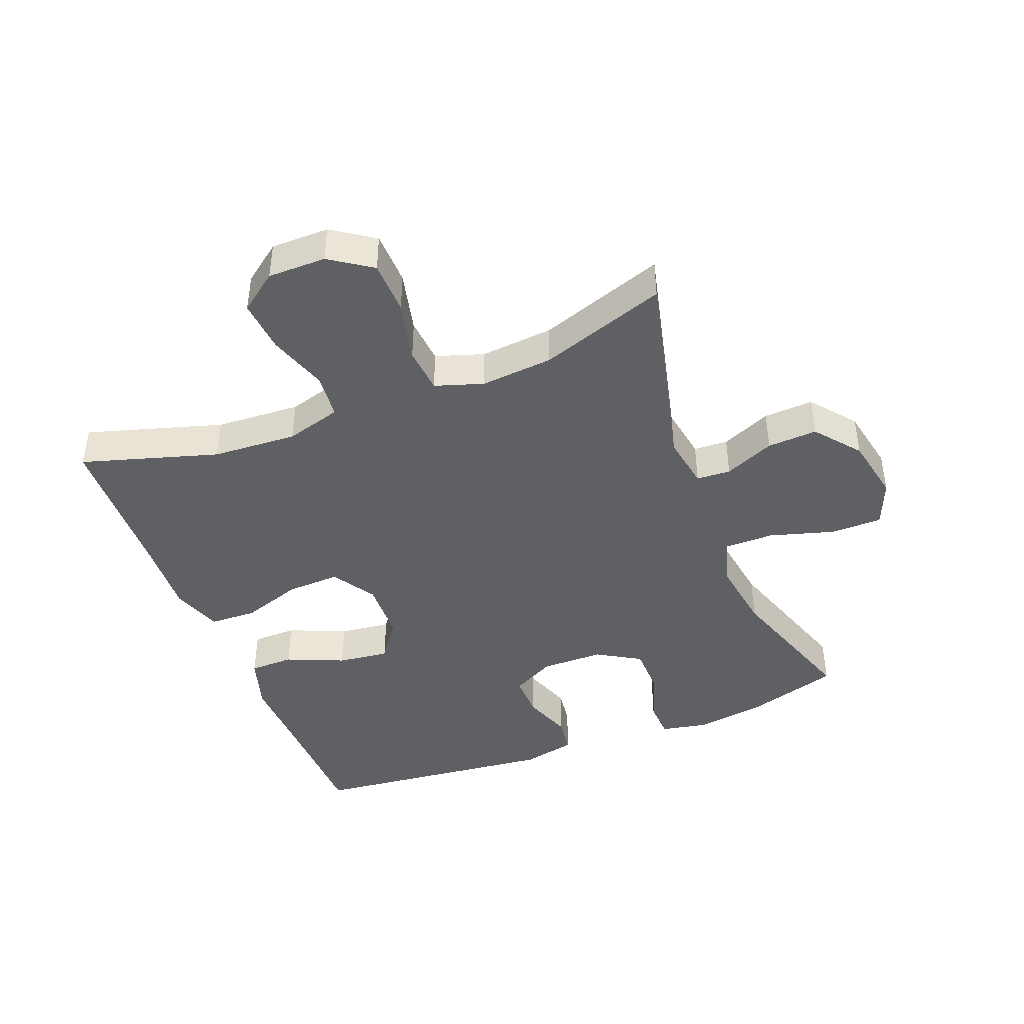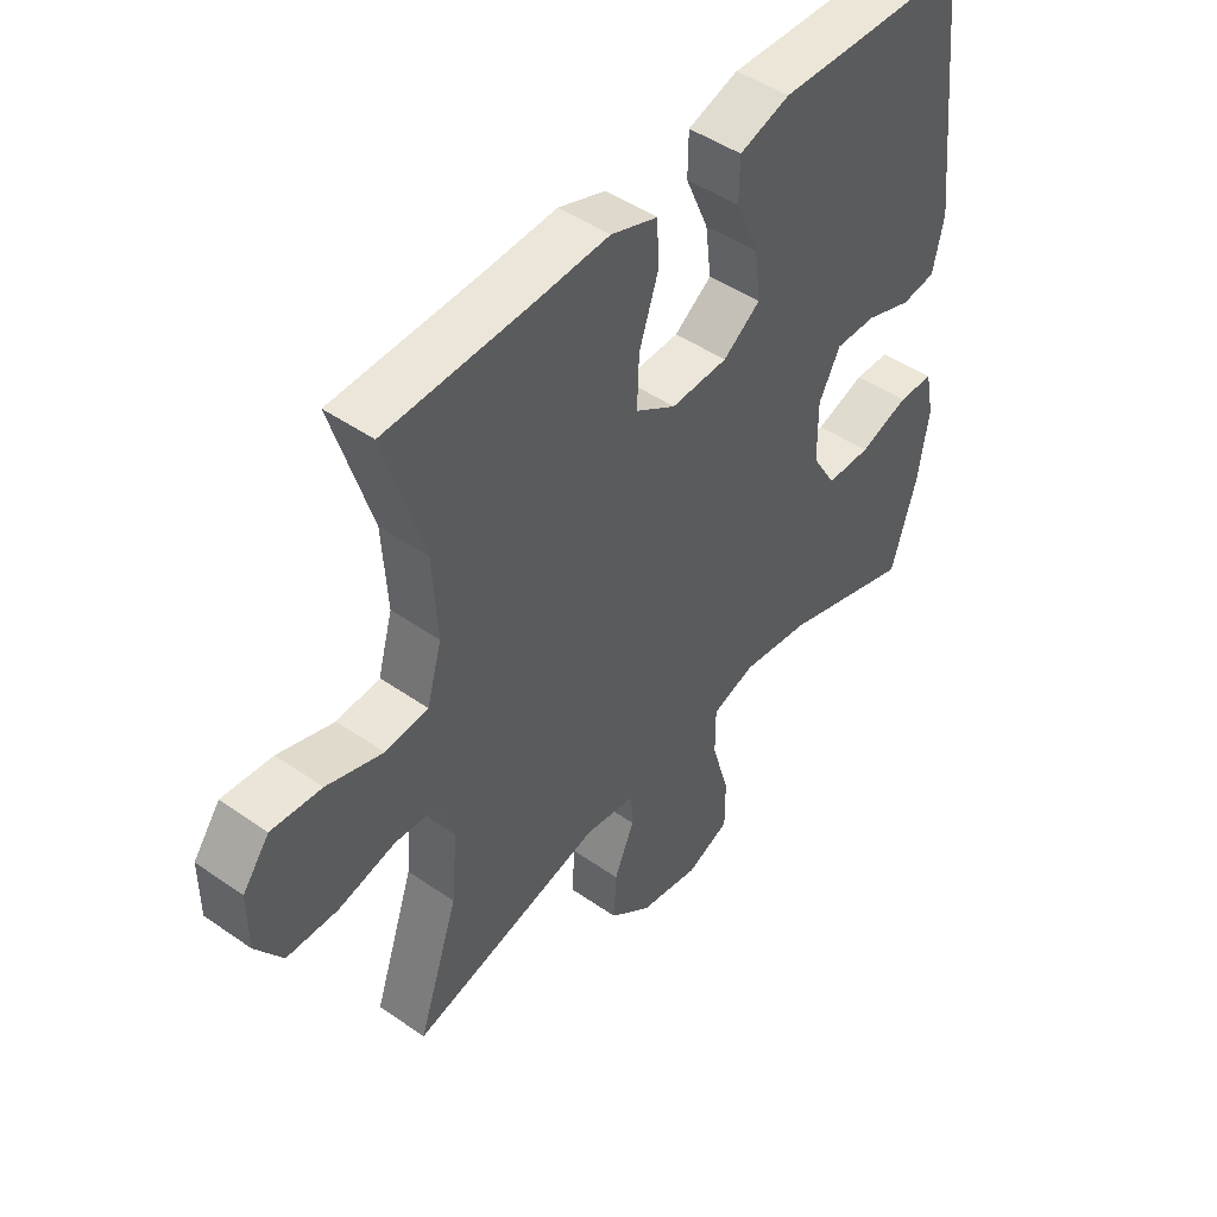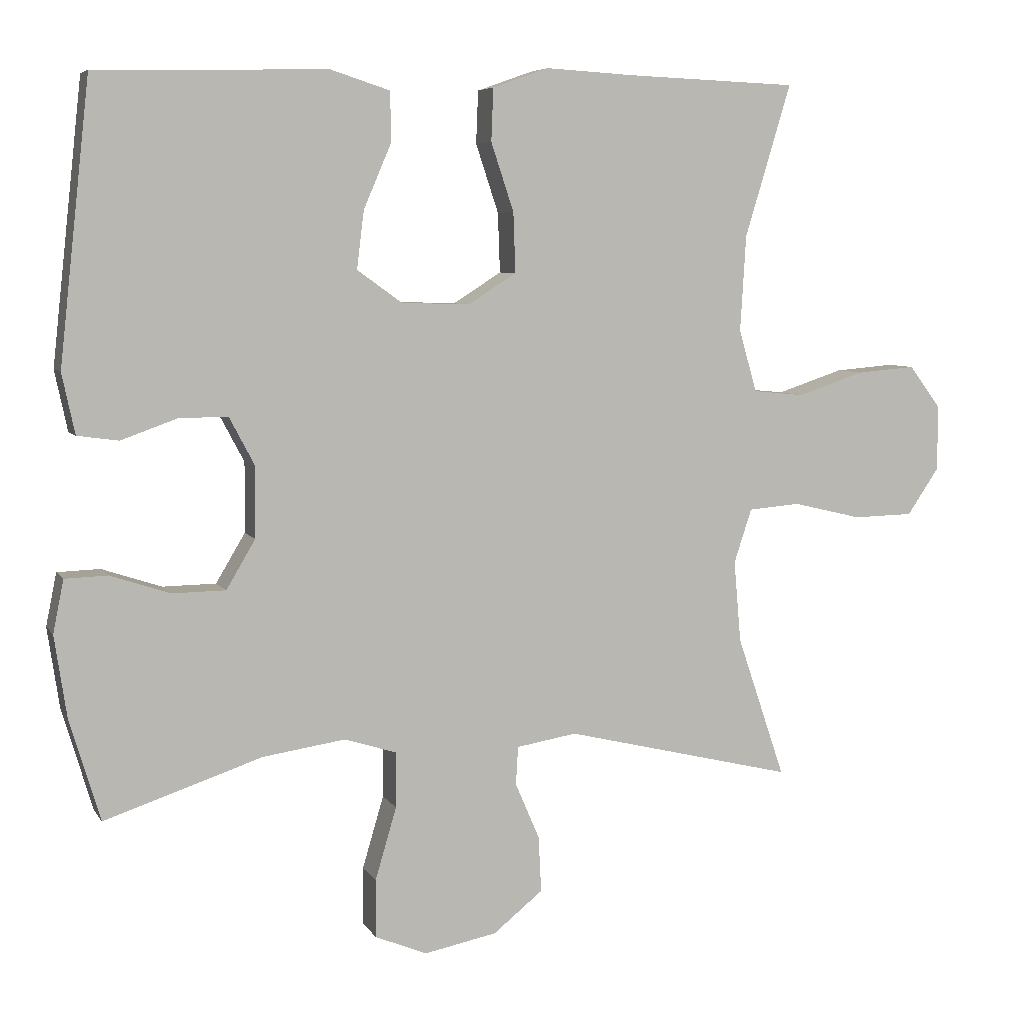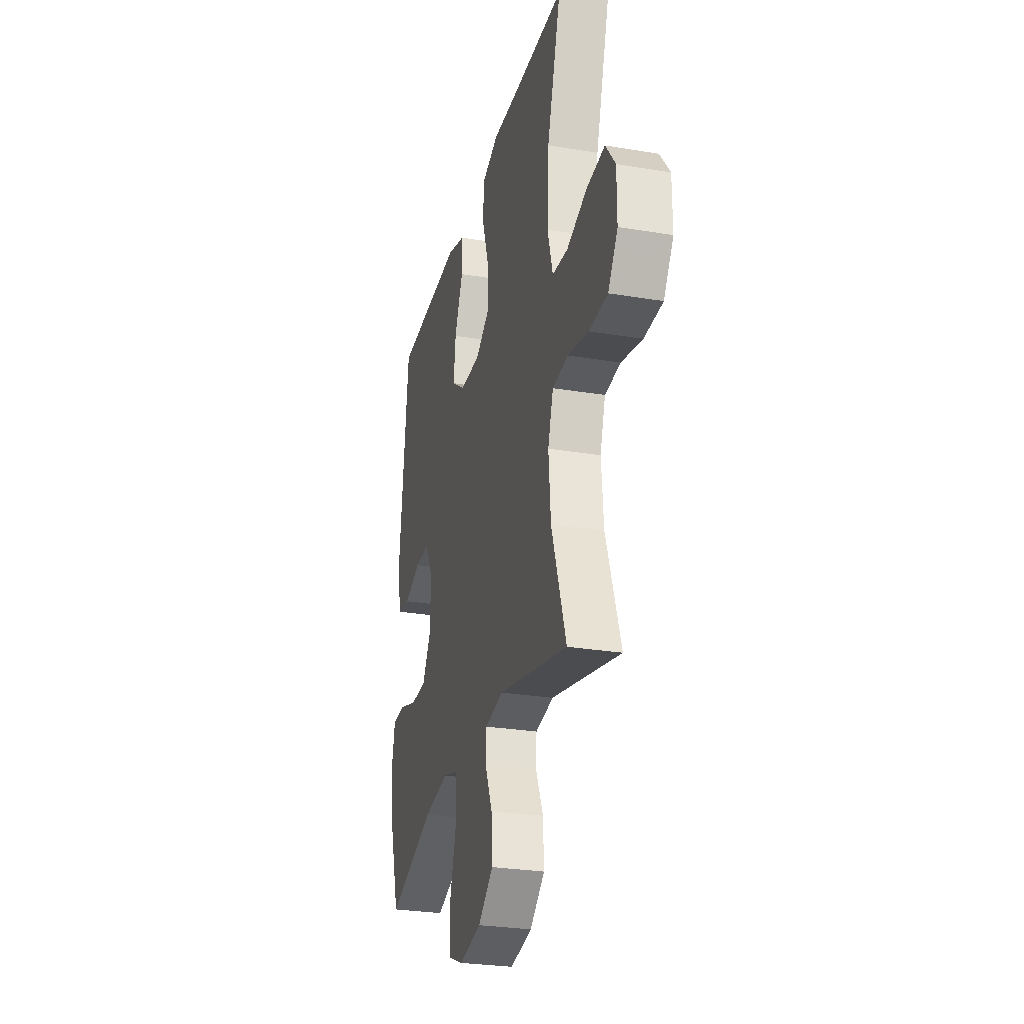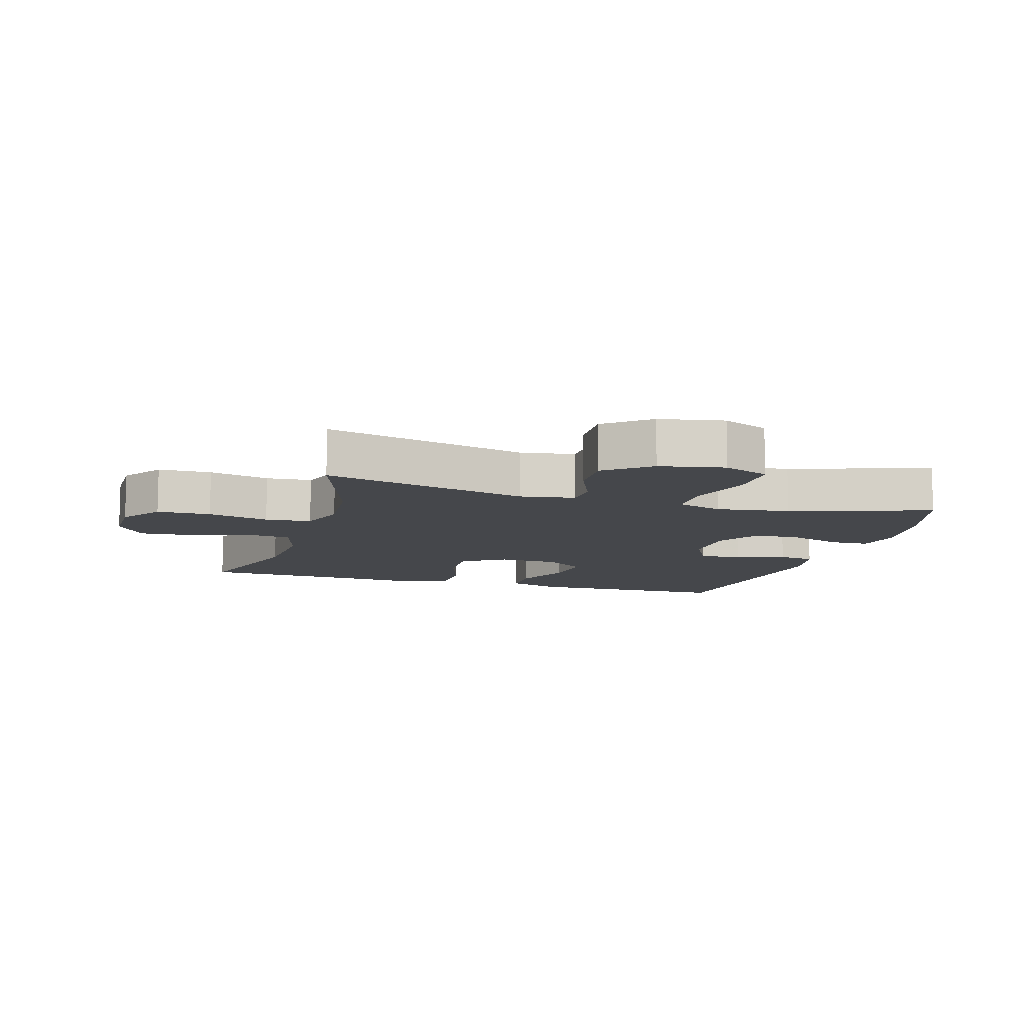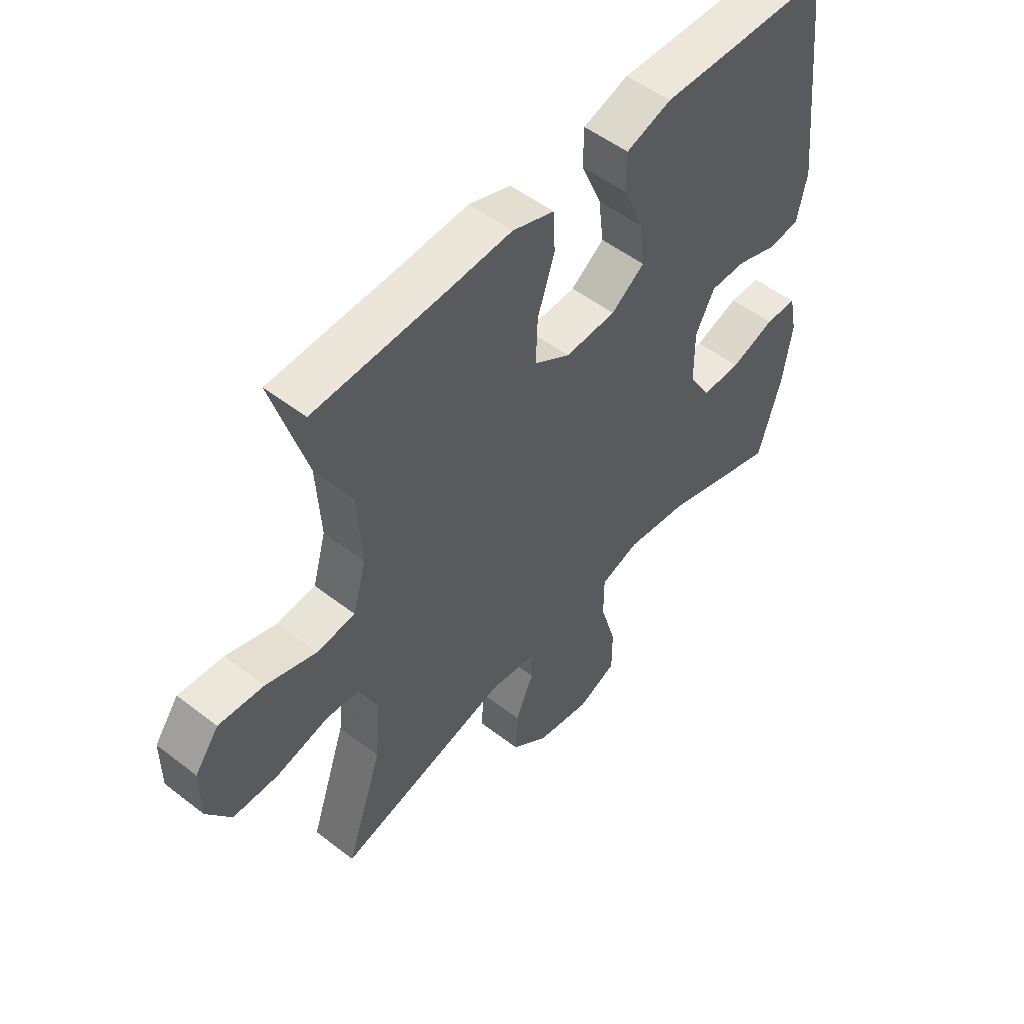
<metadata>
{"format":"obj","ext":"obj","renderer":"f3d","projection":"perspective","resolution":1024,"background":"white","views":[{"elev":-43.2,"azim":111.4,"up":"+Y"},{"elev":47.0,"azim":128.3,"up":"+Z"},{"elev":6.2,"azim":-18.2,"up":"+Z"},{"elev":-27.9,"azim":75.8,"up":"+Z"},{"elev":-10.3,"azim":163.2,"up":"+Y"},{"elev":52.0,"azim":129.9,"up":"+Z"}]}
</metadata>
<code>
v -0.5 0.07 0.5
v -0.311 0.07 0.504
v -0.177 0.07 0.508
v -0.092 0.07 0.481
v -0.091 0.07 0.411
v -0.13 0.07 0.32
v -0.14 0.07 0.239
v -0.077 0.07 0.194
v 0.019 0.07 0.191
v 0.087 0.07 0.234
v 0.084 0.07 0.318
v 0.052 0.07 0.414
v 0.055 0.07 0.488
v 0.134 0.07 0.516
v 0.258 0.07 0.509
v 0.5 0.07 0.5
v 0.435 0.07 0.285
v 0.427 0.07 0.151
v 0.452 0.07 0.063
v 0.524 0.07 0.056
v 0.618 0.07 0.087
v 0.702 0.07 0.094
v 0.747 0.07 0.034
v 0.747 0.07 -0.058
v 0.702 0.07 -0.124
v 0.617 0.07 -0.126
v 0.52 0.07 -0.103
v 0.447 0.07 -0.109
v 0.422 0.07 -0.185
v 0.432 0.07 -0.3
v 0.5 0.07 -0.5
v 0.176 0.07 -0.422
v 0.091 0.07 -0.436
v 0.088 0.07 -0.49
v 0.122 0.07 -0.569
v 0.126 0.07 -0.648
v 0.056 0.07 -0.704
v -0.046 0.07 -0.724
v -0.119 0.07 -0.694
v -0.119 0.07 -0.612
v -0.089 0.07 -0.51
v -0.089 0.07 -0.432
v -0.162 0.07 -0.409
v -0.278 0.07 -0.426
v -0.5 0.07 -0.5
v -0.543 0.07 -0.356
v -0.56 0.07 -0.242
v -0.545 0.07 -0.168
v -0.485 0.07 -0.166
v -0.401 0.07 -0.194
v -0.326 0.07 -0.193
v -0.285 0.07 -0.124
v -0.284 0.07 -0.025
v -0.32 0.07 0.043
v -0.389 0.07 0.042
v -0.467 0.07 0.014
v -0.525 0.07 0.022
v -0.543 0.07 0.107
v -0.5 0 0.5
v -0.311 0 0.504
v -0.177 0 0.508
v -0.092 0 0.481
v -0.091 0 0.411
v -0.13 0 0.32
v -0.14 0 0.239
v -0.077 0 0.194
v 0.019 0 0.191
v 0.087 0 0.234
v 0.084 0 0.318
v 0.052 0 0.414
v 0.055 0 0.488
v 0.134 0 0.516
v 0.258 0 0.509
v 0.5 0 0.5
v 0.435 0 0.285
v 0.427 0 0.151
v 0.452 0 0.063
v 0.524 0 0.056
v 0.618 0 0.087
v 0.702 0 0.094
v 0.747 0 0.034
v 0.747 0 -0.058
v 0.702 0 -0.124
v 0.617 0 -0.126
v 0.52 0 -0.103
v 0.447 0 -0.109
v 0.422 0 -0.185
v 0.432 0 -0.3
v 0.5 0 -0.5
v 0.176 0 -0.422
v 0.091 0 -0.436
v 0.088 0 -0.49
v 0.122 0 -0.569
v 0.126 0 -0.648
v 0.056 0 -0.704
v -0.046 0 -0.724
v -0.119 0 -0.694
v -0.119 0 -0.612
v -0.089 0 -0.51
v -0.089 0 -0.432
v -0.162 0 -0.409
v -0.278 0 -0.426
v -0.5 0 -0.5
v -0.543 0 -0.356
v -0.56 0 -0.242
v -0.545 0 -0.168
v -0.485 0 -0.166
v -0.401 0 -0.194
v -0.326 0 -0.193
v -0.285 0 -0.124
v -0.284 0 -0.025
v -0.32 0 0.043
v -0.389 0 0.042
v -0.467 0 0.014
v -0.525 0 0.022
v -0.543 0 0.107
f 55 56 57 58
f 54 55 58 1
f 53 54 1 2
f 47 48 49 50
f 47 50 51
f 44 45 46 47
f 43 44 47 51
f 42 43 51 52
f 38 39 40 41
f 38 41 42
f 37 38 42
f 34 35 36 37
f 33 34 37 42
f 32 33 42 52
f 30 31 32 52
f 24 25 26 27
f 24 27 28
f 23 24 28
f 20 21 22 23
f 19 20 23 28
f 18 19 28 29
f 15 16 17
f 15 17 18
f 14 15 18 29
f 11 12 13 14
f 10 11 14 29
f 3 4 5 6
f 53 2 3 6
f 53 6 7
f 52 53 7 8
f 30 52 8 9
f 9 10 29 30
f 116 115 114 113
f 59 116 113 112
f 60 59 112 111
f 108 107 106 105
f 109 108 105
f 105 104 103 102
f 109 105 102 101
f 110 109 101 100
f 99 98 97 96
f 100 99 96
f 100 96 95
f 95 94 93 92
f 100 95 92 91
f 110 100 91 90
f 110 90 89 88
f 85 84 83 82
f 86 85 82
f 86 82 81
f 81 80 79 78
f 86 81 78 77
f 87 86 77 76
f 75 74 73
f 76 75 73
f 87 76 73 72
f 72 71 70 69
f 87 72 69 68
f 64 63 62 61
f 64 61 60 111
f 65 64 111
f 66 65 111 110
f 67 66 110 88
f 88 87 68 67
f 1 59 60 2
f 2 60 61 3
f 3 61 62 4
f 4 62 63 5
f 5 63 64 6
f 6 64 65 7
f 7 65 66 8
f 8 66 67 9
f 9 67 68 10
f 10 68 69 11
f 11 69 70 12
f 12 70 71 13
f 13 71 72 14
f 14 72 73 15
f 15 73 74 16
f 16 74 75 17
f 17 75 76 18
f 18 76 77 19
f 19 77 78 20
f 20 78 79 21
f 21 79 80 22
f 22 80 81 23
f 23 81 82 24
f 24 82 83 25
f 25 83 84 26
f 26 84 85 27
f 27 85 86 28
f 28 86 87 29
f 29 87 88 30
f 30 88 89 31
f 31 89 90 32
f 32 90 91 33
f 33 91 92 34
f 34 92 93 35
f 35 93 94 36
f 36 94 95 37
f 37 95 96 38
f 38 96 97 39
f 39 97 98 40
f 40 98 99 41
f 41 99 100 42
f 42 100 101 43
f 43 101 102 44
f 44 102 103 45
f 45 103 104 46
f 46 104 105 47
f 47 105 106 48
f 48 106 107 49
f 49 107 108 50
f 50 108 109 51
f 51 109 110 52
f 52 110 111 53
f 53 111 112 54
f 54 112 113 55
f 55 113 114 56
f 56 114 115 57
f 57 115 116 58
f 58 116 59 1

</code>
